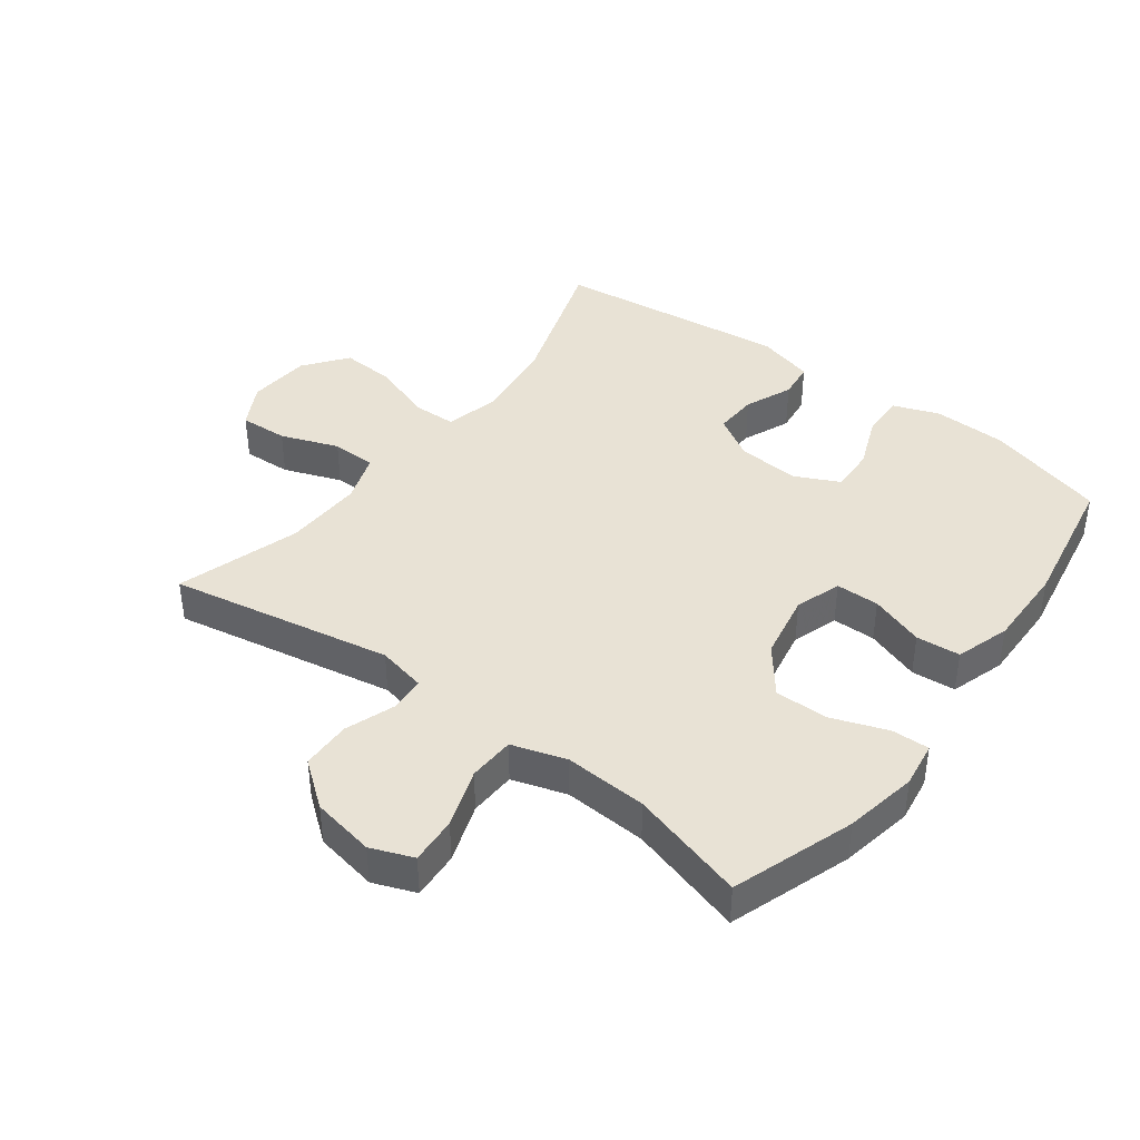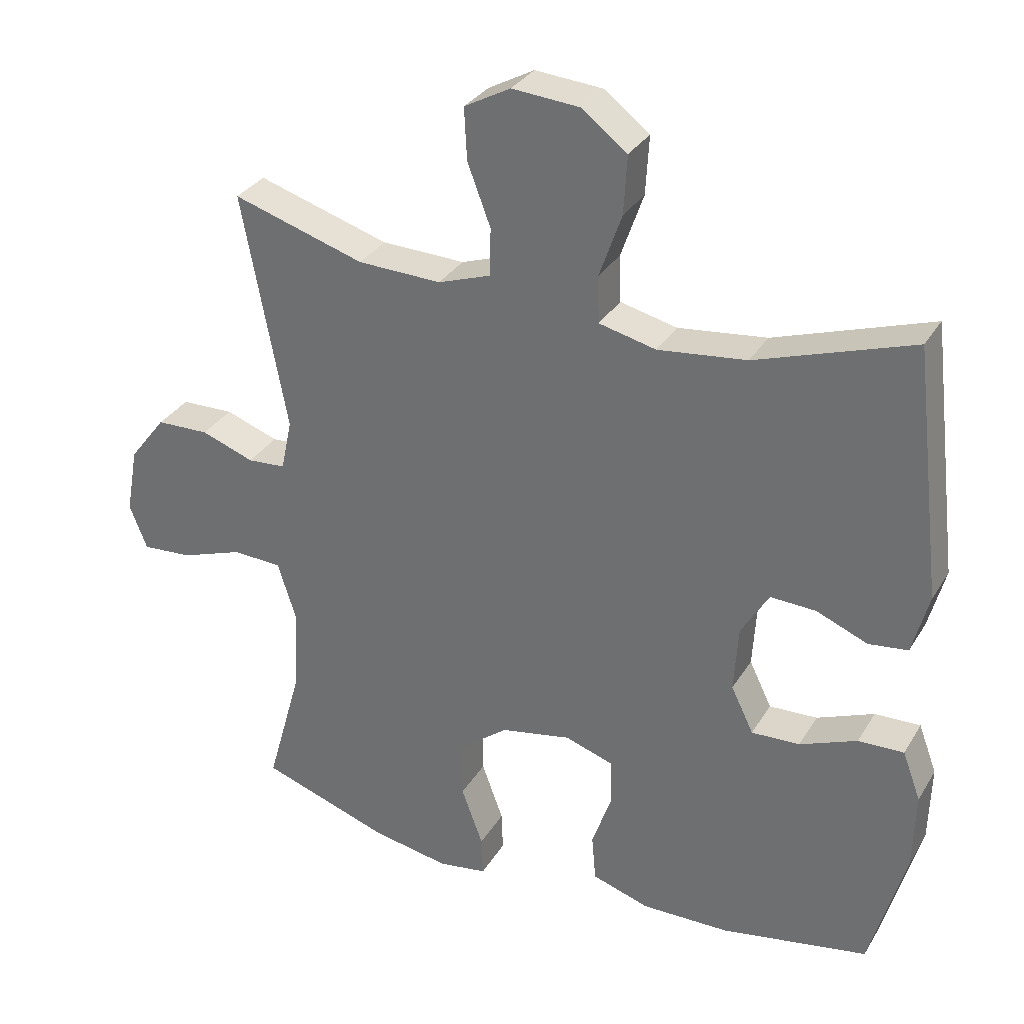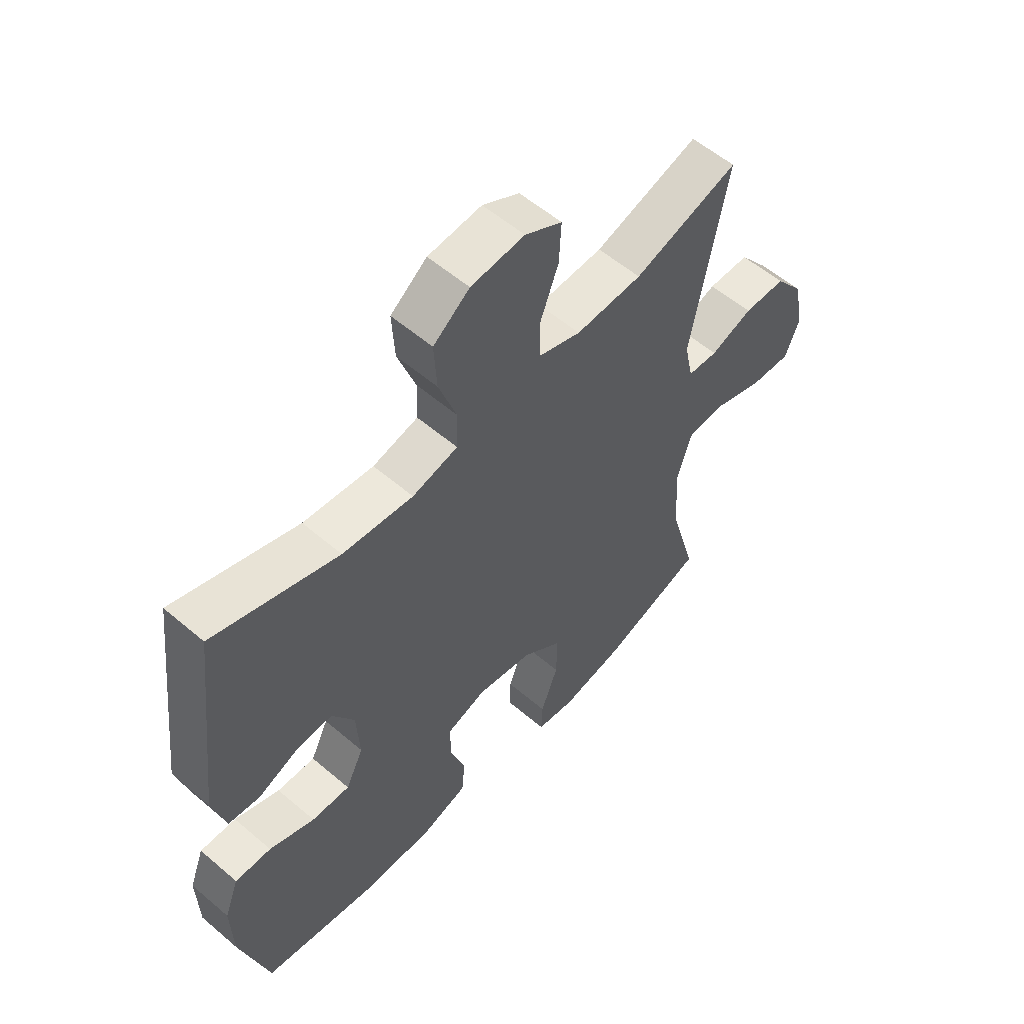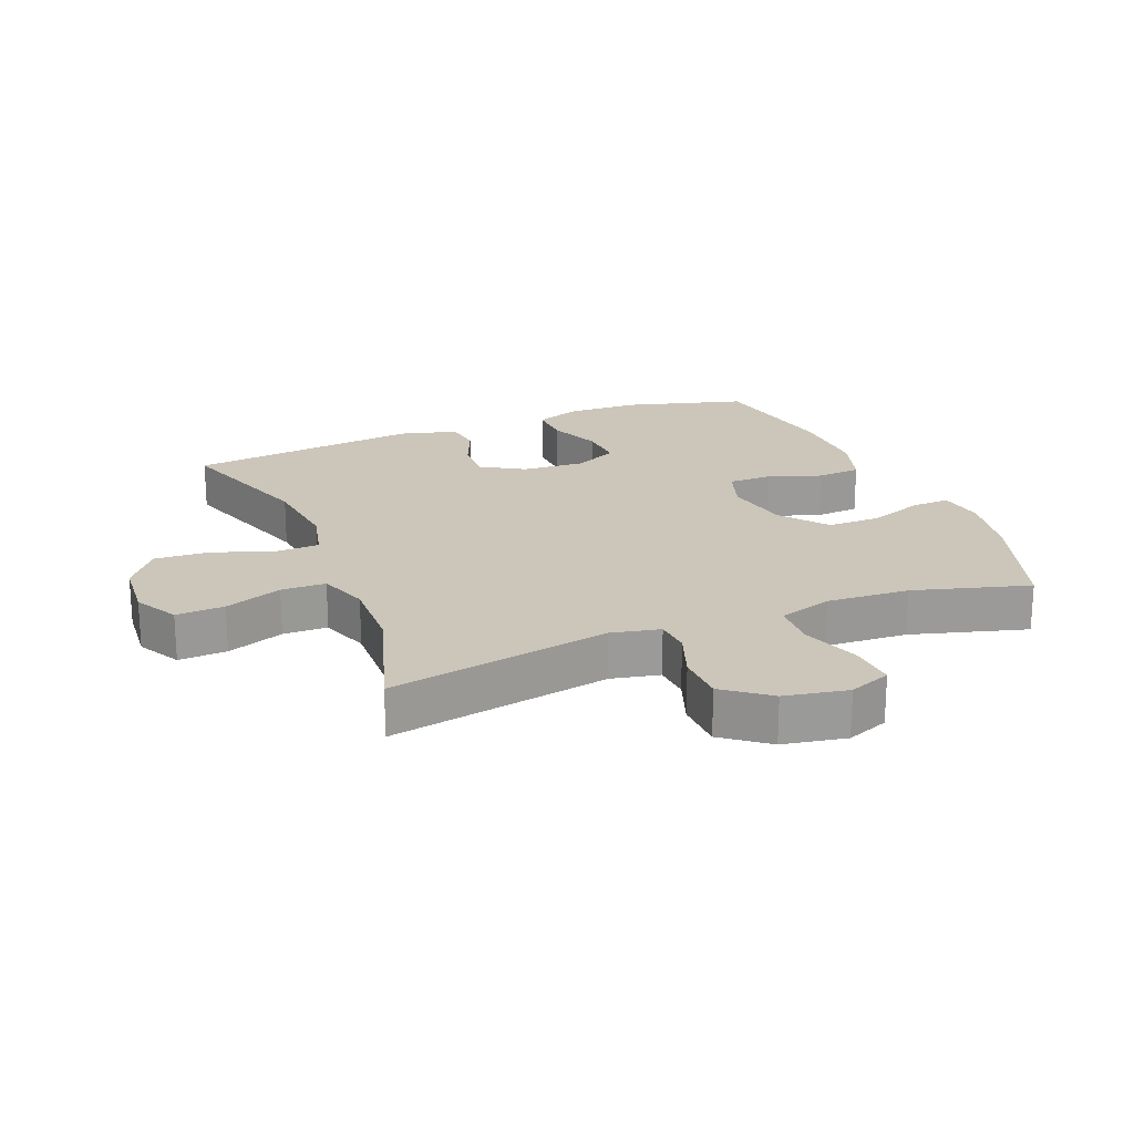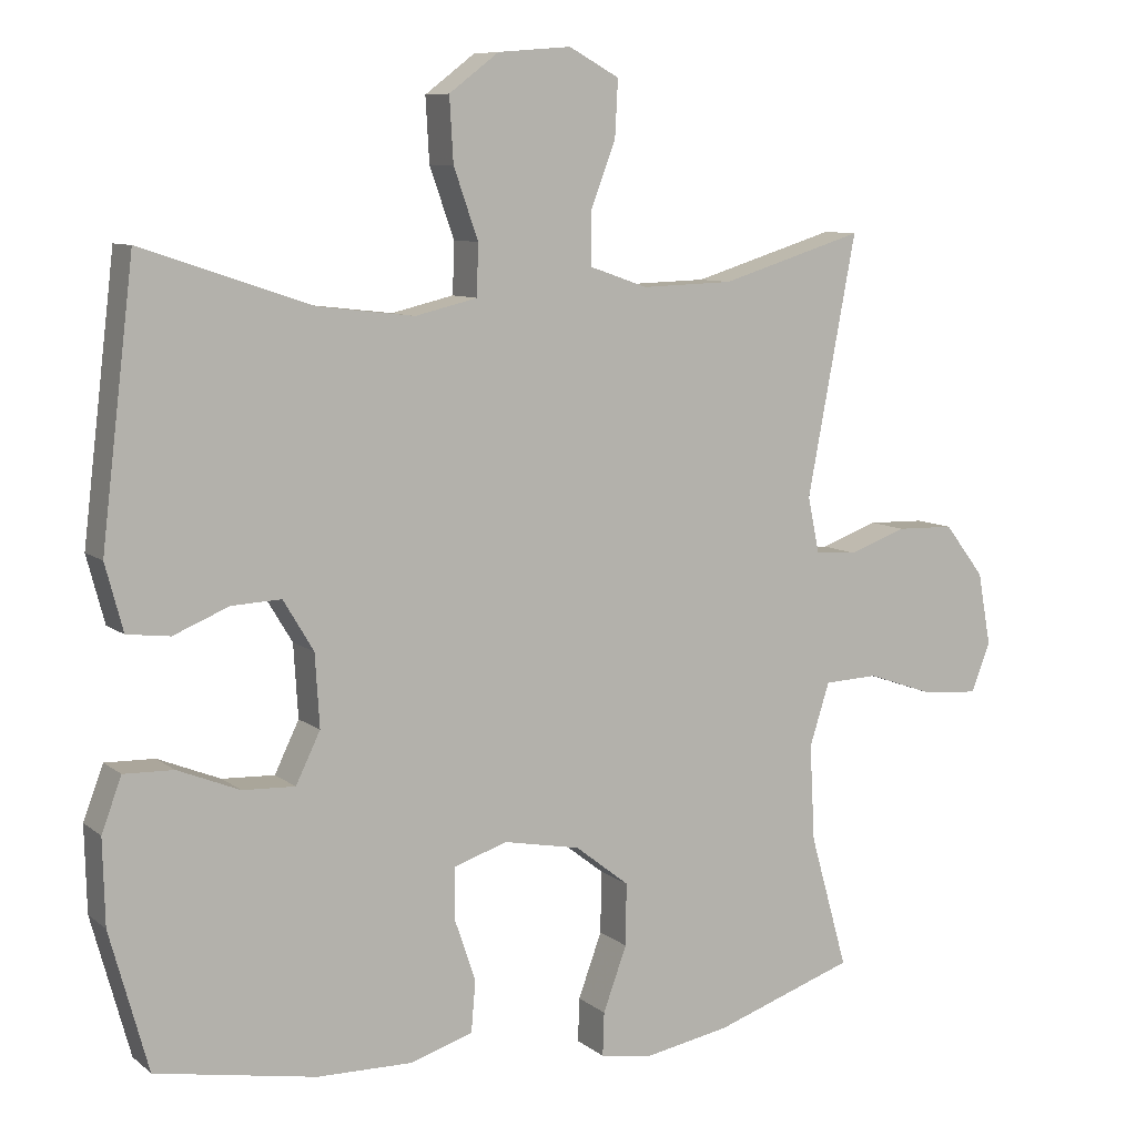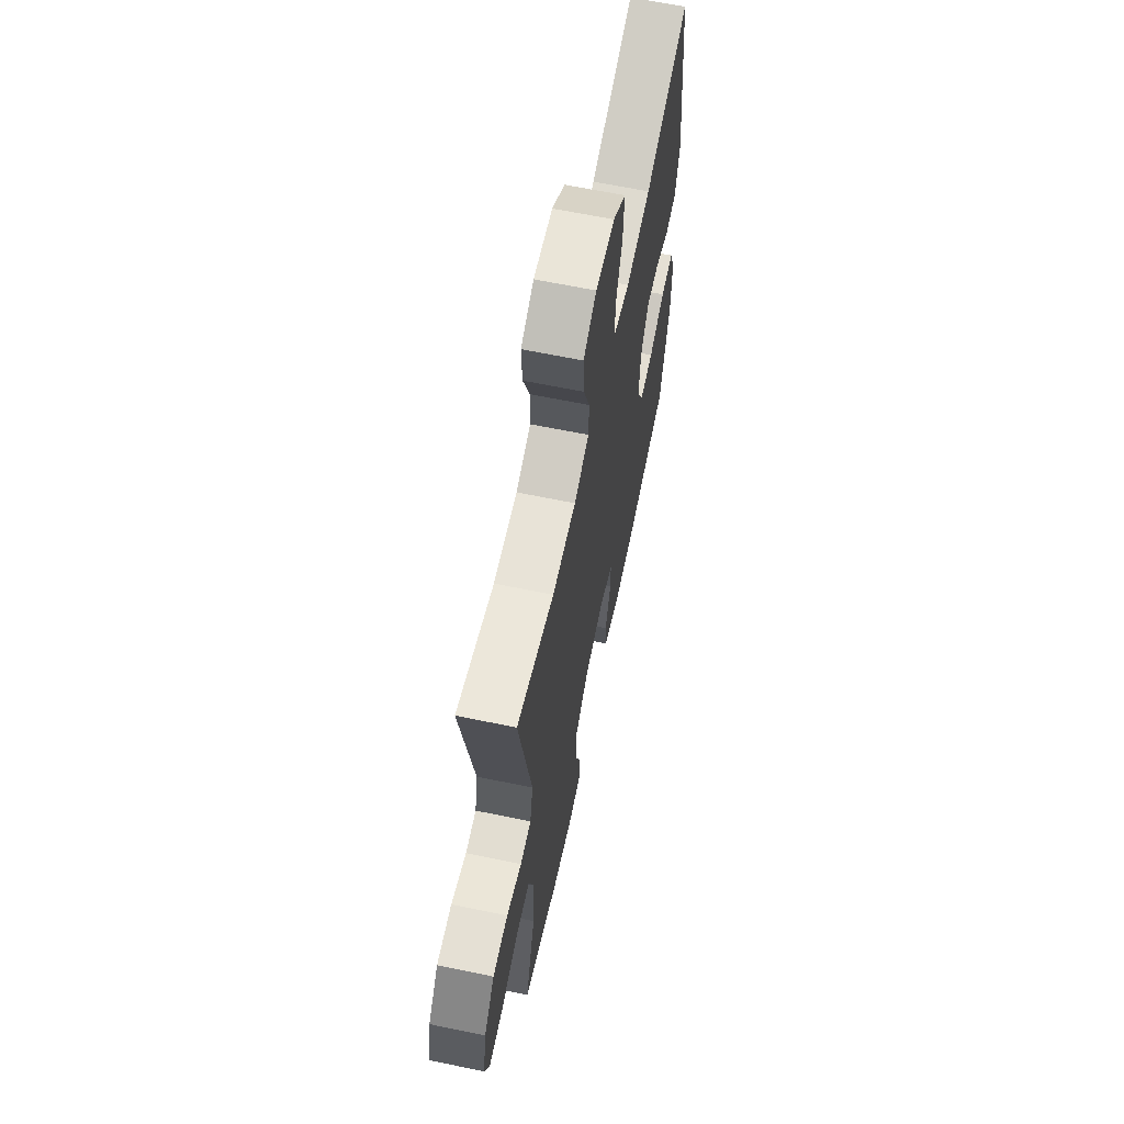
<metadata>
{"format":"obj","ext":"obj","renderer":"f3d","projection":"perspective","resolution":1024,"background":"white","views":[{"elev":40.9,"azim":127.0,"up":"+Y"},{"elev":31.6,"azim":-153.7,"up":"+Z"},{"elev":56.7,"azim":-48.3,"up":"+Z"},{"elev":21.0,"azim":68.1,"up":"+Y"},{"elev":8.6,"azim":-27.6,"up":"+Z"},{"elev":64.1,"azim":101.8,"up":"+Z"}]}
</metadata>
<code>
v 0.5 0.07 0.5
v 0.434 0.07 0.151
v 0.45 0.07 0.075
v 0.506 0.07 0.071
v 0.584 0.07 0.099
v 0.662 0.07 0.097
v 0.716 0.07 0.027
v 0.734 0.07 -0.072
v 0.708 0.07 -0.138
v 0.634 0.07 -0.133
v 0.542 0.07 -0.101
v 0.469 0.07 -0.104
v 0.442 0.07 -0.189
v 0.449 0.07 -0.319
v 0.5 0.07 -0.5
v 0.309 0.07 -0.565
v 0.195 0.07 -0.586
v 0.123 0.07 -0.575
v 0.125 0.07 -0.516
v 0.157 0.07 -0.429
v 0.158 0.07 -0.345
v 0.085 0.07 -0.288
v -0.019 0.07 -0.268
v -0.091 0.07 -0.292
v -0.092 0.07 -0.36
v -0.063 0.07 -0.445
v -0.069 0.07 -0.514
v -0.154 0.07 -0.541
v -0.283 0.07 -0.539
v -0.5 0.07 -0.5
v -0.552 0.07 -0.312
v -0.555 0.07 -0.197
v -0.528 0.07 -0.125
v -0.461 0.07 -0.127
v -0.377 0.07 -0.161
v -0.306 0.07 -0.164
v -0.273 0.07 -0.096
v -0.279 0.07 0.002
v -0.32 0.07 0.07
v -0.387 0.07 0.067
v -0.462 0.07 0.036
v -0.52 0.07 0.043
v -0.544 0.07 0.133
v -0.5 0.07 0.5
v -0.27 0.07 0.423
v -0.14 0.07 0.408
v -0.056 0.07 0.428
v -0.054 0.07 0.497
v -0.087 0.07 0.591
v -0.092 0.07 0.677
v -0.025 0.07 0.728
v 0.074 0.07 0.736
v 0.142 0.07 0.699
v 0.138 0.07 0.623
v 0.104 0.07 0.533
v 0.105 0.07 0.463
v 0.183 0.07 0.436
v 0.306 0.07 0.44
v 0.5 0 0.5
v 0.434 0 0.151
v 0.45 0 0.075
v 0.506 0 0.071
v 0.584 0 0.099
v 0.662 0 0.097
v 0.716 0 0.027
v 0.734 0 -0.072
v 0.708 0 -0.138
v 0.634 0 -0.133
v 0.542 0 -0.101
v 0.469 0 -0.104
v 0.442 0 -0.189
v 0.449 0 -0.319
v 0.5 0 -0.5
v 0.309 0 -0.565
v 0.195 0 -0.586
v 0.123 0 -0.575
v 0.125 0 -0.516
v 0.157 0 -0.429
v 0.158 0 -0.345
v 0.085 0 -0.288
v -0.019 0 -0.268
v -0.091 0 -0.292
v -0.092 0 -0.36
v -0.063 0 -0.445
v -0.069 0 -0.514
v -0.154 0 -0.541
v -0.283 0 -0.539
v -0.5 0 -0.5
v -0.552 0 -0.312
v -0.555 0 -0.197
v -0.528 0 -0.125
v -0.461 0 -0.127
v -0.377 0 -0.161
v -0.306 0 -0.164
v -0.273 0 -0.096
v -0.279 0 0.002
v -0.32 0 0.07
v -0.387 0 0.067
v -0.462 0 0.036
v -0.52 0 0.043
v -0.544 0 0.133
v -0.5 0 0.5
v -0.27 0 0.423
v -0.14 0 0.408
v -0.056 0 0.428
v -0.054 0 0.497
v -0.087 0 0.591
v -0.092 0 0.677
v -0.025 0 0.728
v 0.074 0 0.736
v 0.142 0 0.699
v 0.138 0 0.623
v 0.104 0 0.533
v 0.105 0 0.463
v 0.183 0 0.436
v 0.306 0 0.44
f 52 53 54 55
f 52 55 56
f 51 52 56
f 48 49 50 51
f 47 48 51 56
f 46 47 56 57
f 42 43 44 45
f 40 41 42 45
f 39 40 45 46
f 38 39 46 57
f 32 33 34 35
f 32 35 36
f 31 32 36
f 30 31 36
f 29 30 36
f 28 29 36 37
f 25 26 27 28
f 24 25 28 37
f 17 18 19 20
f 17 20 21
f 14 15 16 17
f 13 14 17 21
f 12 13 21 22
f 8 9 10 11
f 8 11 12
f 7 8 12
f 4 5 6 7
f 3 4 7 12
f 2 3 12 22
f 58 1 2 22
f 23 24 37 38
f 38 57 58
f 22 23 38 58
f 113 112 111 110
f 114 113 110
f 114 110 109
f 109 108 107 106
f 114 109 106 105
f 115 114 105 104
f 103 102 101 100
f 103 100 99 98
f 104 103 98 97
f 115 104 97 96
f 93 92 91 90
f 94 93 90
f 94 90 89
f 94 89 88
f 94 88 87
f 95 94 87 86
f 86 85 84 83
f 95 86 83 82
f 78 77 76 75
f 79 78 75
f 75 74 73 72
f 79 75 72 71
f 80 79 71 70
f 69 68 67 66
f 70 69 66
f 70 66 65
f 65 64 63 62
f 70 65 62 61
f 80 70 61 60
f 80 60 59 116
f 96 95 82 81
f 116 115 96
f 116 96 81 80
f 1 59 60 2
f 2 60 61 3
f 3 61 62 4
f 4 62 63 5
f 5 63 64 6
f 6 64 65 7
f 7 65 66 8
f 8 66 67 9
f 9 67 68 10
f 10 68 69 11
f 11 69 70 12
f 12 70 71 13
f 13 71 72 14
f 14 72 73 15
f 15 73 74 16
f 16 74 75 17
f 17 75 76 18
f 18 76 77 19
f 19 77 78 20
f 20 78 79 21
f 21 79 80 22
f 22 80 81 23
f 23 81 82 24
f 24 82 83 25
f 25 83 84 26
f 26 84 85 27
f 27 85 86 28
f 28 86 87 29
f 29 87 88 30
f 30 88 89 31
f 31 89 90 32
f 32 90 91 33
f 33 91 92 34
f 34 92 93 35
f 35 93 94 36
f 36 94 95 37
f 37 95 96 38
f 38 96 97 39
f 39 97 98 40
f 40 98 99 41
f 41 99 100 42
f 42 100 101 43
f 43 101 102 44
f 44 102 103 45
f 45 103 104 46
f 46 104 105 47
f 47 105 106 48
f 48 106 107 49
f 49 107 108 50
f 50 108 109 51
f 51 109 110 52
f 52 110 111 53
f 53 111 112 54
f 54 112 113 55
f 55 113 114 56
f 56 114 115 57
f 57 115 116 58
f 58 116 59 1

</code>
